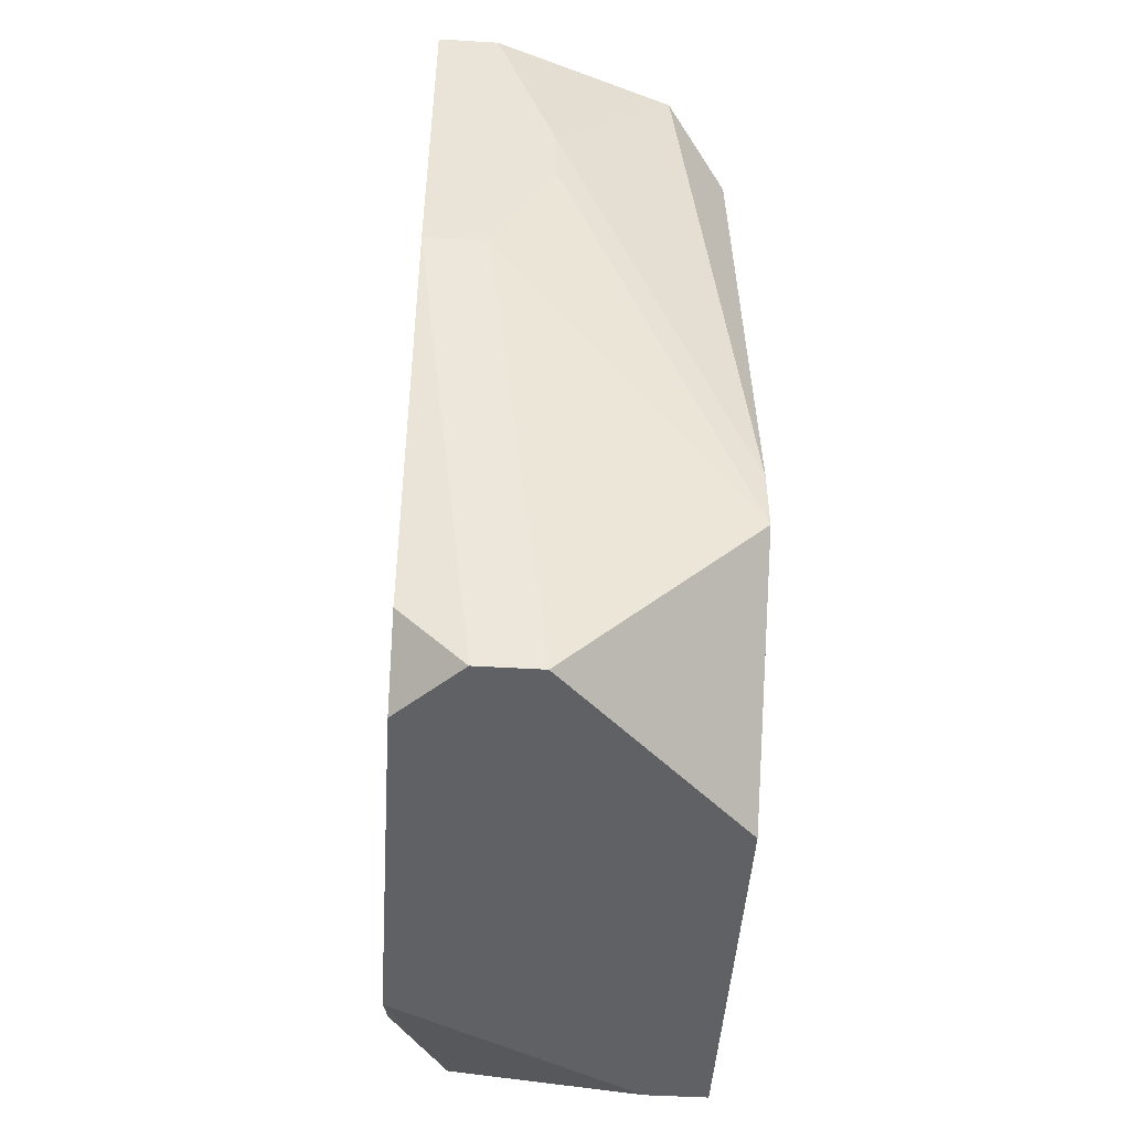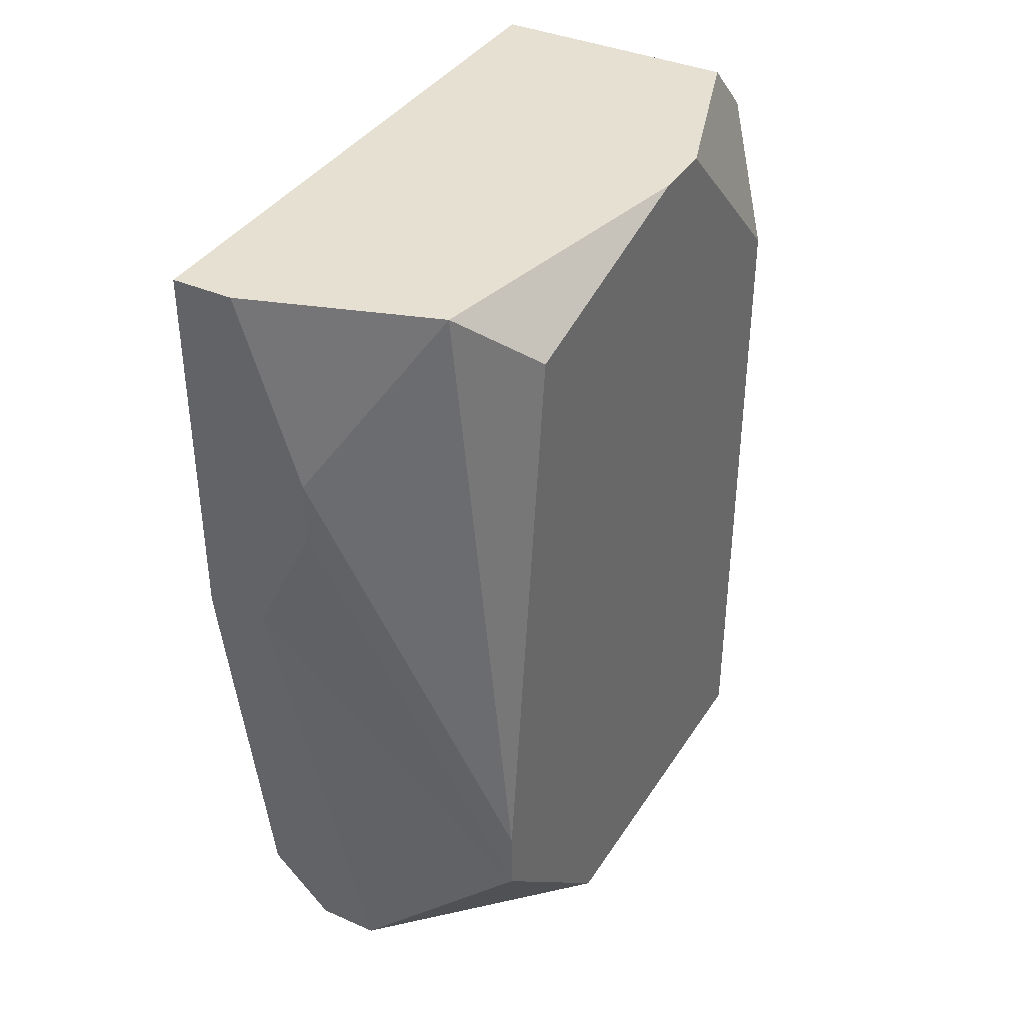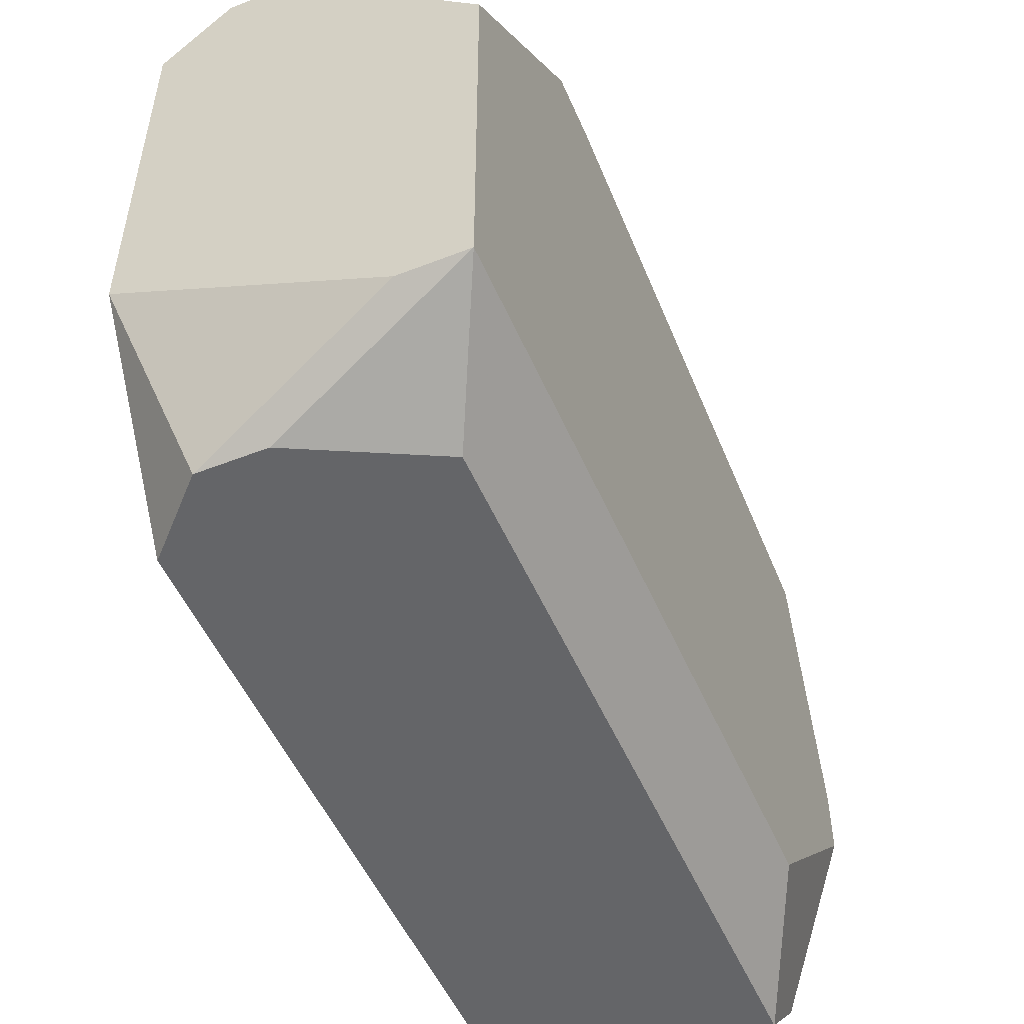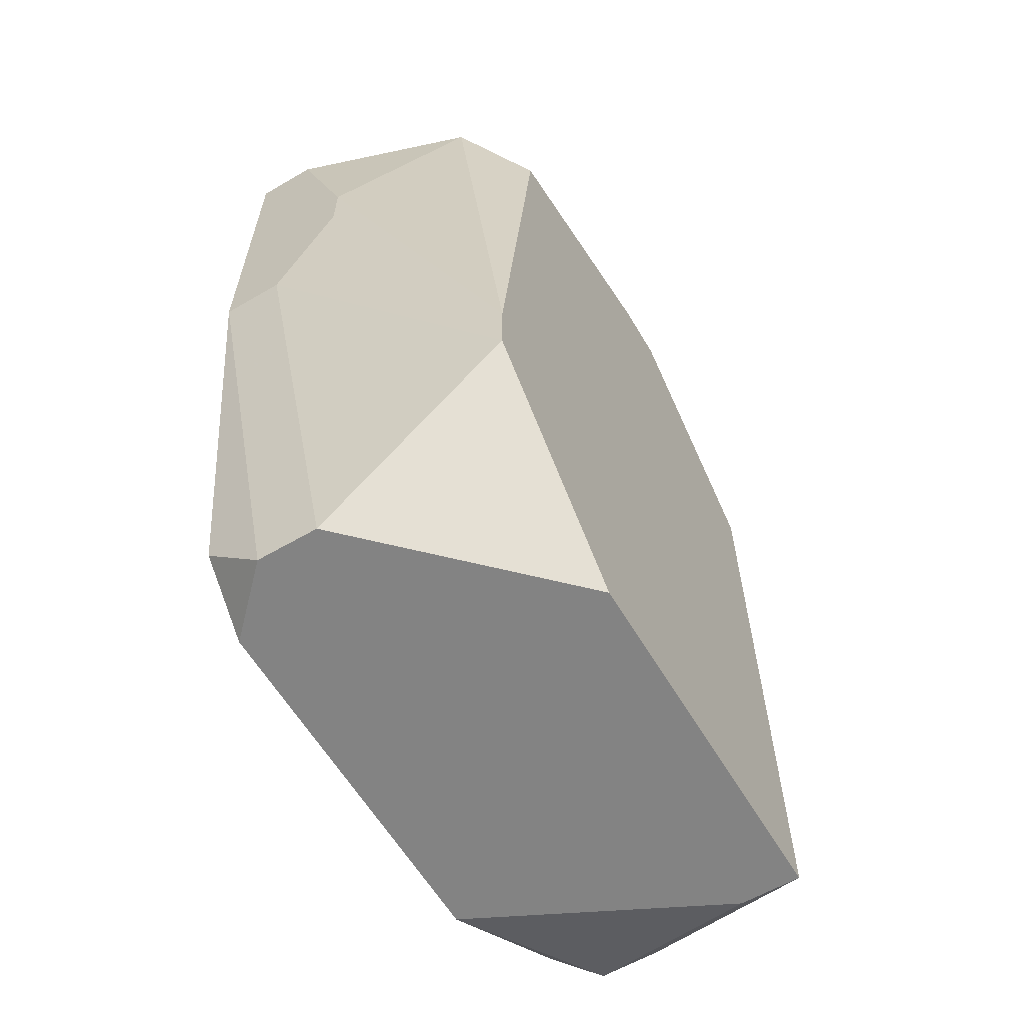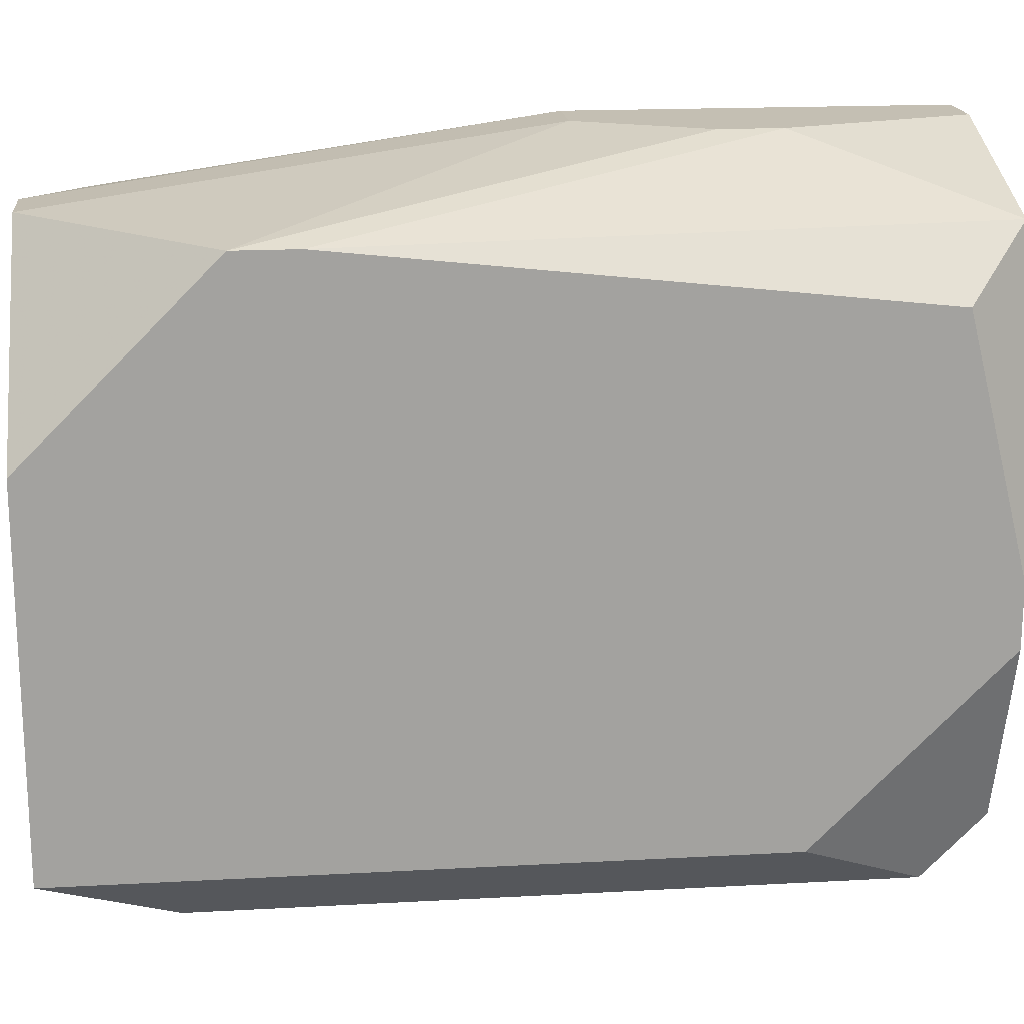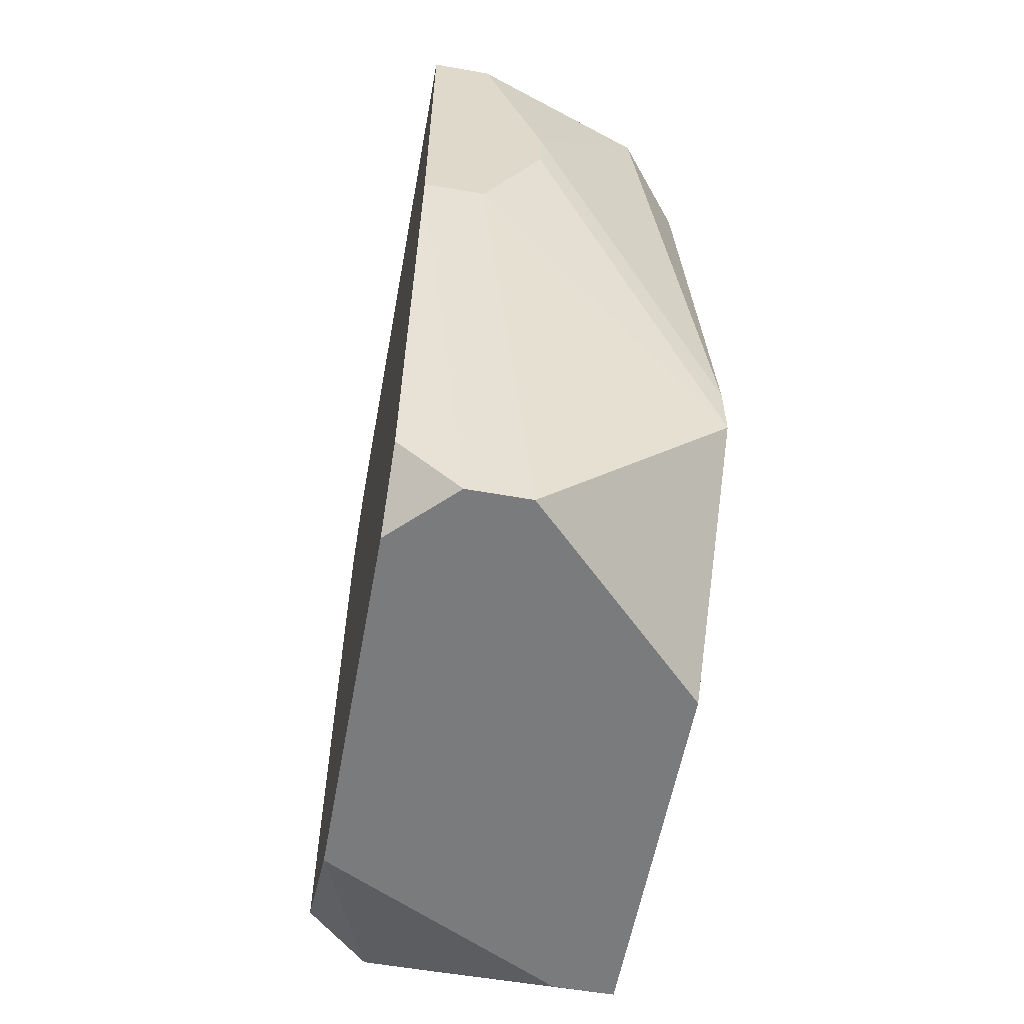
<metadata>
{"format":"obj","ext":"obj","renderer":"f3d","projection":"perspective","resolution":1024,"background":"white","views":[{"elev":-48.1,"azim":176.2,"up":"+Z"},{"elev":37.8,"azim":-150.9,"up":"+Z"},{"elev":-51.5,"azim":-157.0,"up":"+Y"},{"elev":-61.0,"azim":-149.3,"up":"+Z"},{"elev":17.8,"azim":-96.1,"up":"+Y"},{"elev":-58.3,"azim":169.6,"up":"+Z"}]}
</metadata>
<code>
v -0.009094 -0.004257 -0.009056
v -0.00814 -0.004257 -0.009056
v -0.005276 0.005288 0.004307
v -0.004321 0.005288 0.004307
v -0.005276 0.005288 -0.00142
v -0.004321 0.005288 -0.00142
v -0.004321 0.004334 -0.008102
v -0.004321 0.003379 -0.009056
v -0.004321 -0.002348 -0.009056
v -0.004321 -0.004257 0.004307
v -0.004321 -0.005211 0.003353
v -0.004321 -0.005211 -0.007147
v -0.00623 0.005288 0.001444
v -0.00623 0.005288 0.0004892
v -0.00623 0.004334 -0.009056
v -0.005276 0.004334 -0.009056
v -0.005276 -0.005211 -0.008102
v -0.00623 -0.005211 -0.008102
v -0.00814 0.004334 0.004307
v -0.00814 -0.004257 0.004307
v -0.009094 -0.004257 0.001444
v -0.00814 -0.005211 0.003353
v -0.00814 -0.005211 -0.007147
v -0.009094 0.004334 -0.005238
v -0.009094 0.004334 -0.006192
v -0.009094 0.003379 0.003353
v -0.009094 0.00147 -0.009056
v -0.009094 -0.0004388 0.004307
v -0.009094 -0.001393 0.004307
f 23 22 21
f 23 21 1
f 20 29 21
f 20 21 22
f 20 22 11
f 20 11 10
f 17 9 12
f 26 19 24
f 13 24 19
f 18 17 12
f 18 12 11
f 18 11 22
f 18 22 23
f 18 23 1
f 2 17 18
f 2 18 1
f 2 9 17
f 28 19 26
f 3 13 19
f 3 19 28
f 3 28 29
f 3 29 20
f 3 20 10
f 3 10 4
f 7 6 4
f 7 4 10
f 7 10 11
f 7 11 12
f 7 12 9
f 7 9 8
f 7 8 16
f 7 16 6
f 25 27 1
f 25 1 21
f 25 21 29
f 25 29 28
f 25 28 26
f 25 26 24
f 14 25 24
f 14 24 13
f 14 13 3
f 14 3 4
f 14 4 6
f 14 6 5
f 14 5 25
f 15 25 5
f 15 5 6
f 15 6 16
f 15 16 8
f 15 8 9
f 15 9 2
f 15 2 1
f 15 1 27
f 15 27 25

</code>
